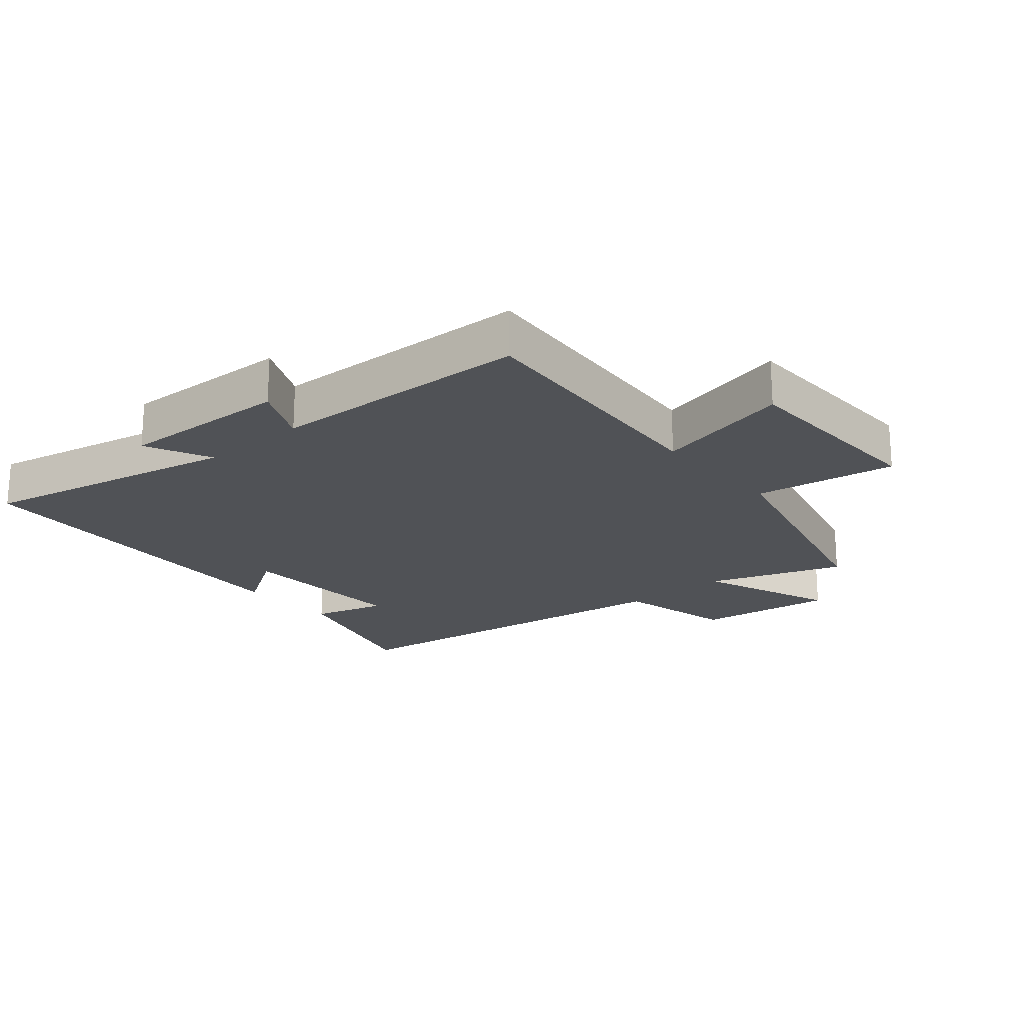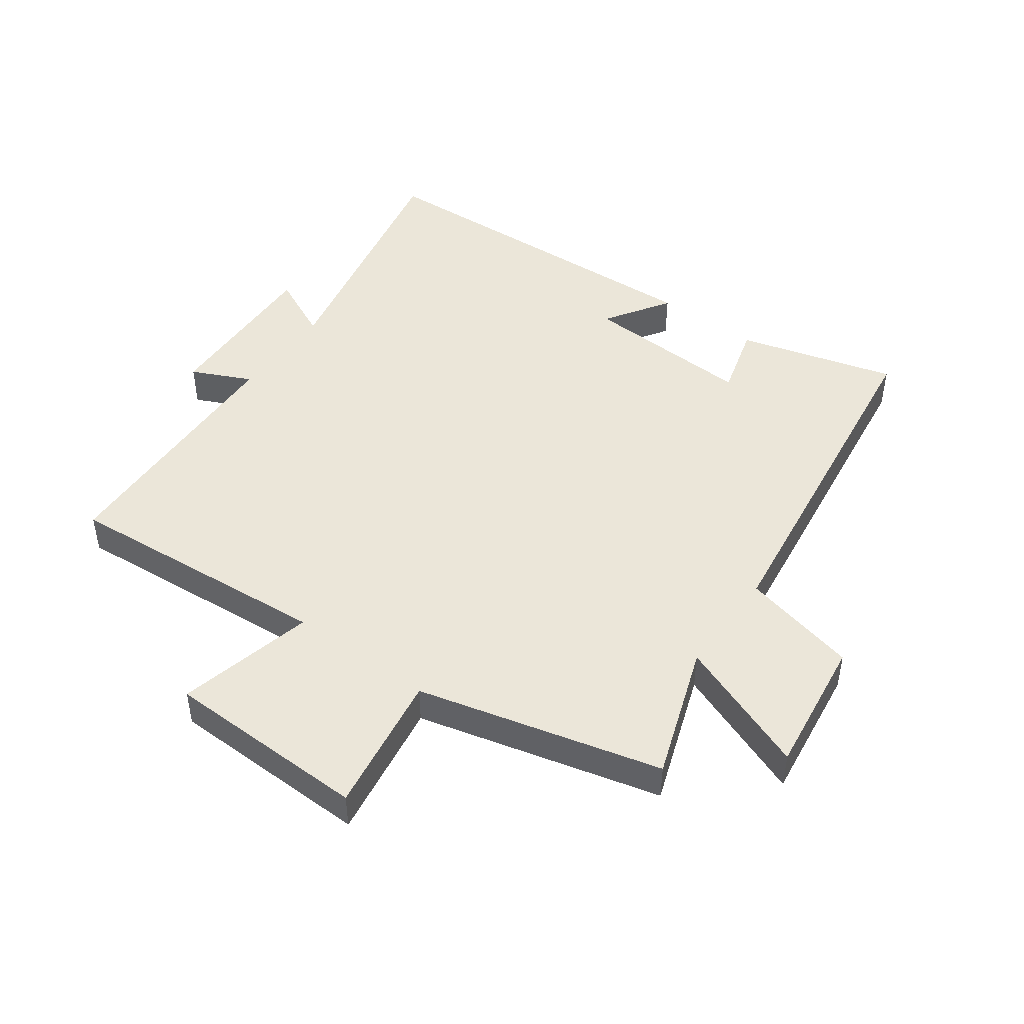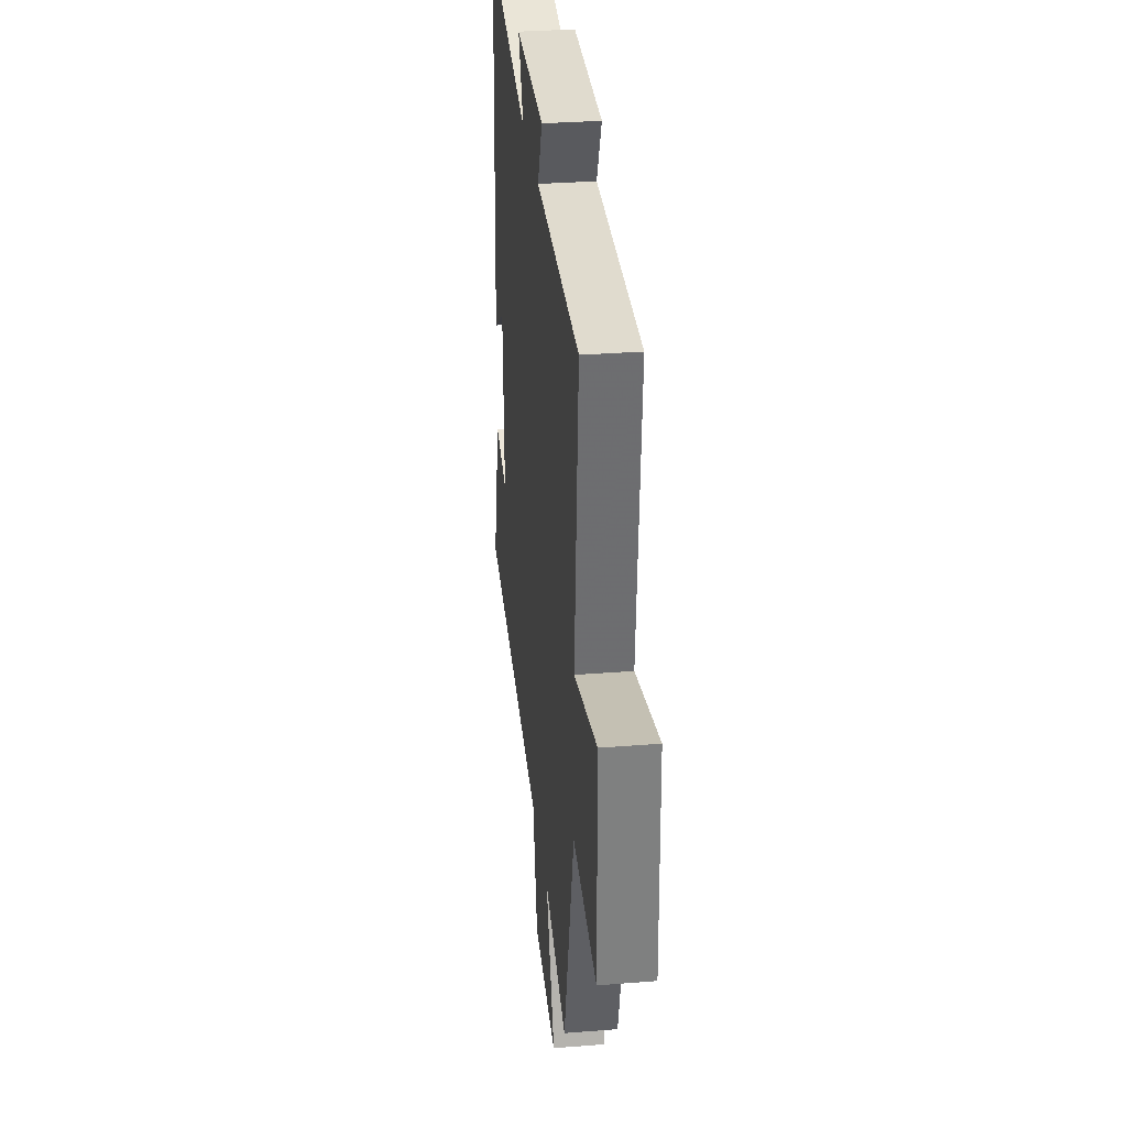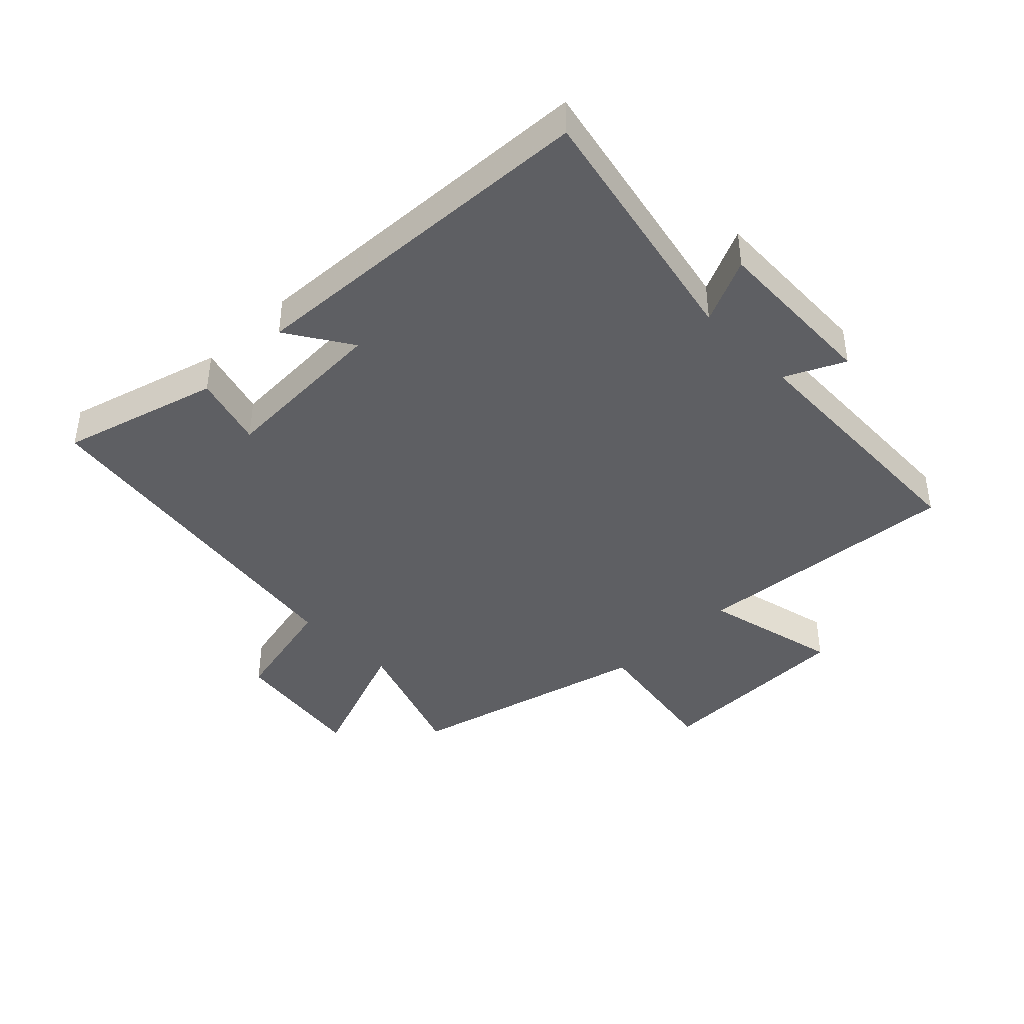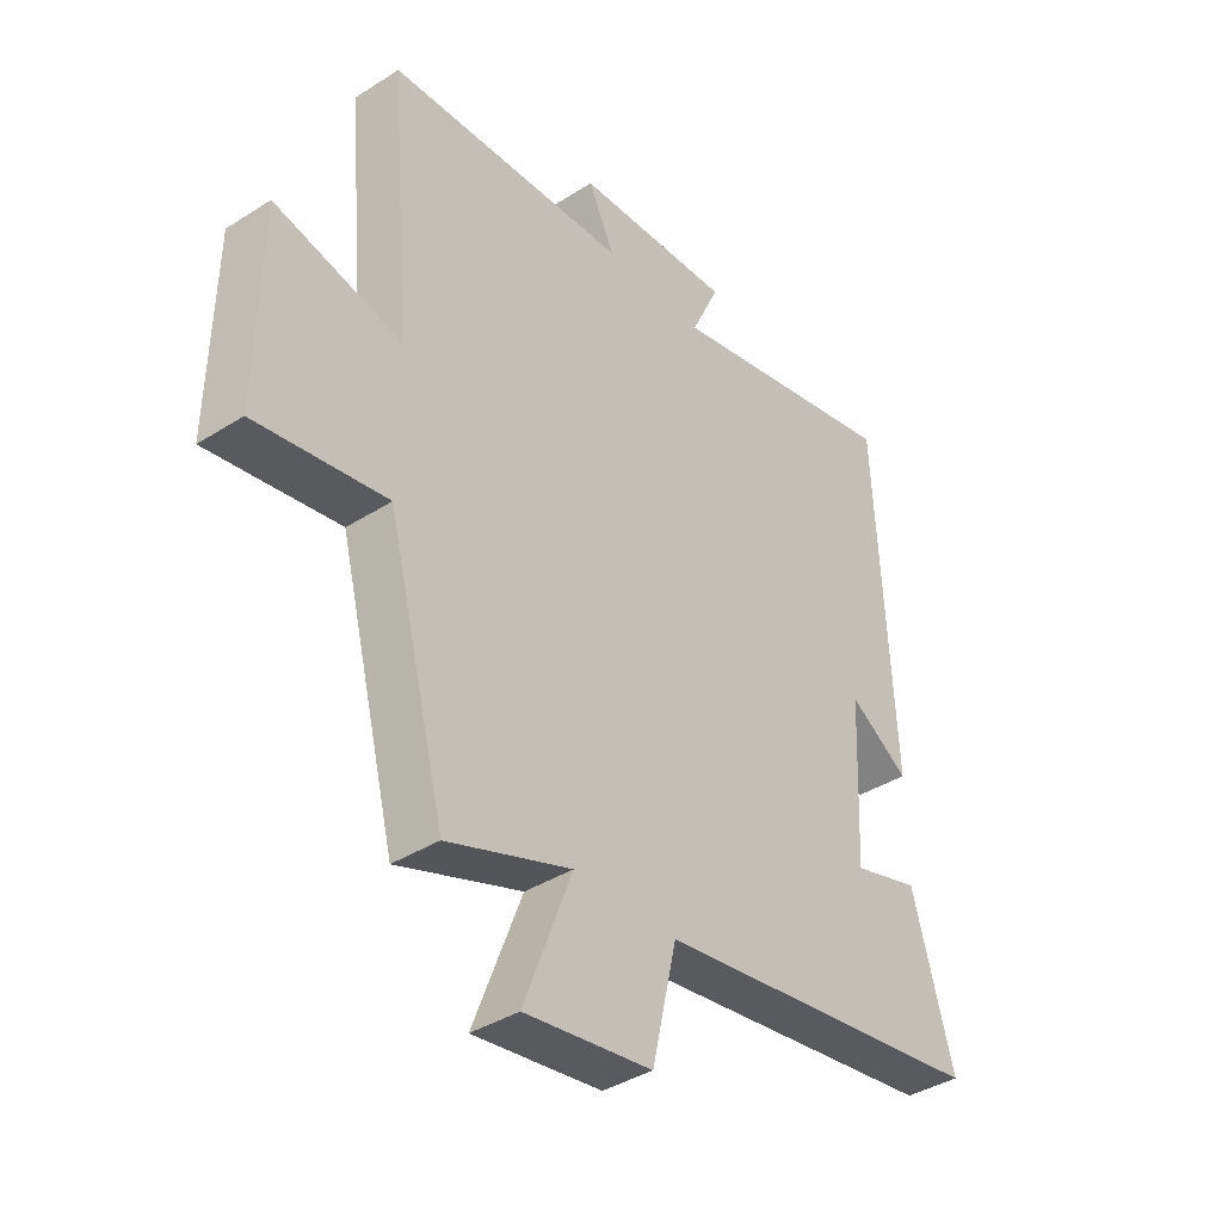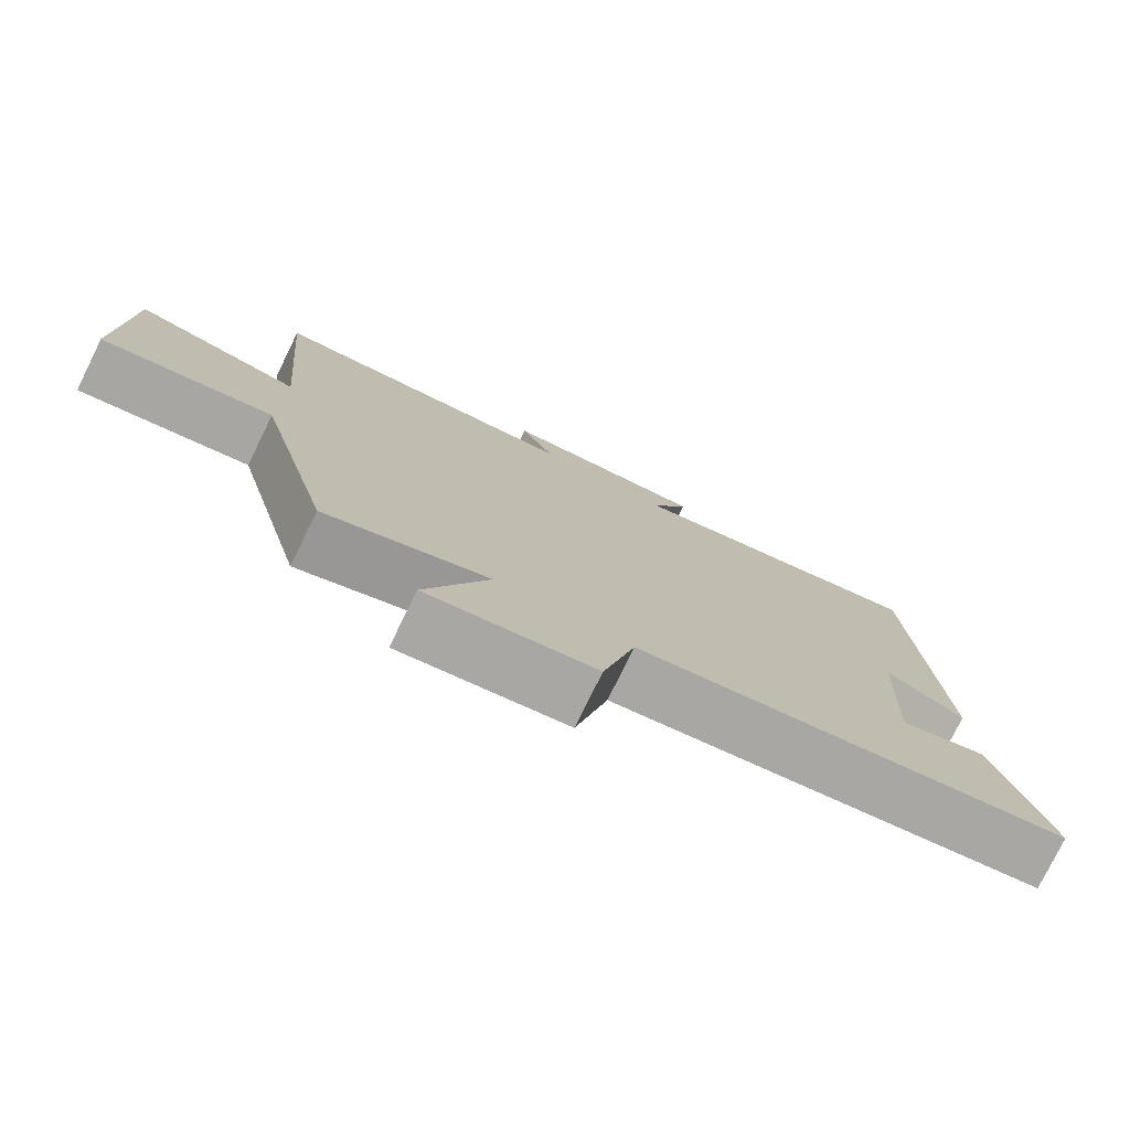
<metadata>
{"format":"obj","ext":"obj","renderer":"f3d","projection":"perspective","resolution":1024,"background":"white","views":[{"elev":-20.7,"azim":40.6,"up":"+Y"},{"elev":46.9,"azim":126.2,"up":"+Y"},{"elev":31.5,"azim":83.6,"up":"+Z"},{"elev":-41.7,"azim":-45.6,"up":"+Y"},{"elev":-38.7,"azim":128.7,"up":"+Z"},{"elev":-77.8,"azim":153.8,"up":"+Z"}]}
</metadata>
<code>
v 0.4 0.07 -0.576
v 0.186 0.07 -0.5
v 0.269 0.07 -0.717
v 0.049 0.07 -0.687
v 0.006 0.07 -0.5
v -0.571 0.07 -0.42
v -0.5 0.07 -0.168
v -0.384 0.07 -0.201
v -0.396 0.07 0.073
v -0.5 0.07 0.006
v -0.47 0.07 0.587
v -0.059 0.07 0.5
v -0.108 0.07 0.605
v 0.164 0.07 0.595
v 0.119 0.07 0.5
v 0.536 0.07 0.485
v 0.5 0.07 0.053
v 0.72 0.07 0.105
v 0.726 0.07 -0.221
v 0.5 0.07 -0.185
v 0.4 0 -0.576
v 0.186 0 -0.5
v 0.269 0 -0.717
v 0.049 0 -0.687
v 0.006 0 -0.5
v -0.571 0 -0.42
v -0.5 0 -0.168
v -0.384 0 -0.201
v -0.396 0 0.073
v -0.5 0 0.006
v -0.47 0 0.587
v -0.059 0 0.5
v -0.108 0 0.605
v 0.164 0 0.595
v 0.119 0 0.5
v 0.536 0 0.485
v 0.5 0 0.053
v 0.72 0 0.105
v 0.726 0 -0.221
v 0.5 0 -0.185
f 17 18 19 20
f 17 20 1 2
f 15 16 17 2
f 12 13 14 15
f 12 15 2
f 9 10 11 12
f 8 9 12 2
f 7 8 2
f 6 7 2
f 5 6 2
f 2 3 4 5
f 40 39 38 37
f 22 21 40 37
f 22 37 36 35
f 35 34 33 32
f 22 35 32
f 32 31 30 29
f 22 32 29 28
f 22 28 27
f 22 27 26
f 22 26 25
f 25 24 23 22
f 1 21 22 2
f 2 22 23 3
f 3 23 24 4
f 4 24 25 5
f 5 25 26 6
f 6 26 27 7
f 7 27 28 8
f 8 28 29 9
f 9 29 30 10
f 10 30 31 11
f 11 31 32 12
f 12 32 33 13
f 13 33 34 14
f 14 34 35 15
f 15 35 36 16
f 16 36 37 17
f 17 37 38 18
f 18 38 39 19
f 19 39 40 20
f 20 40 21 1

</code>
